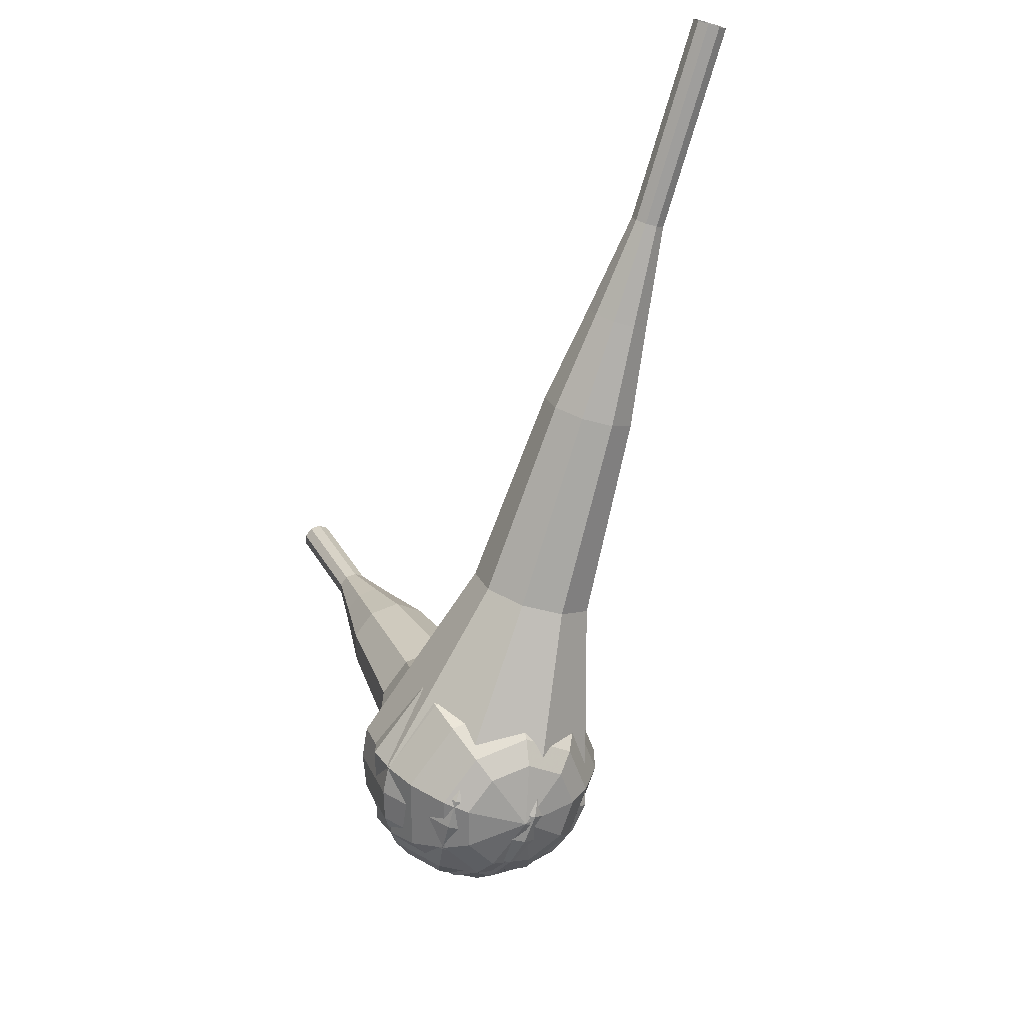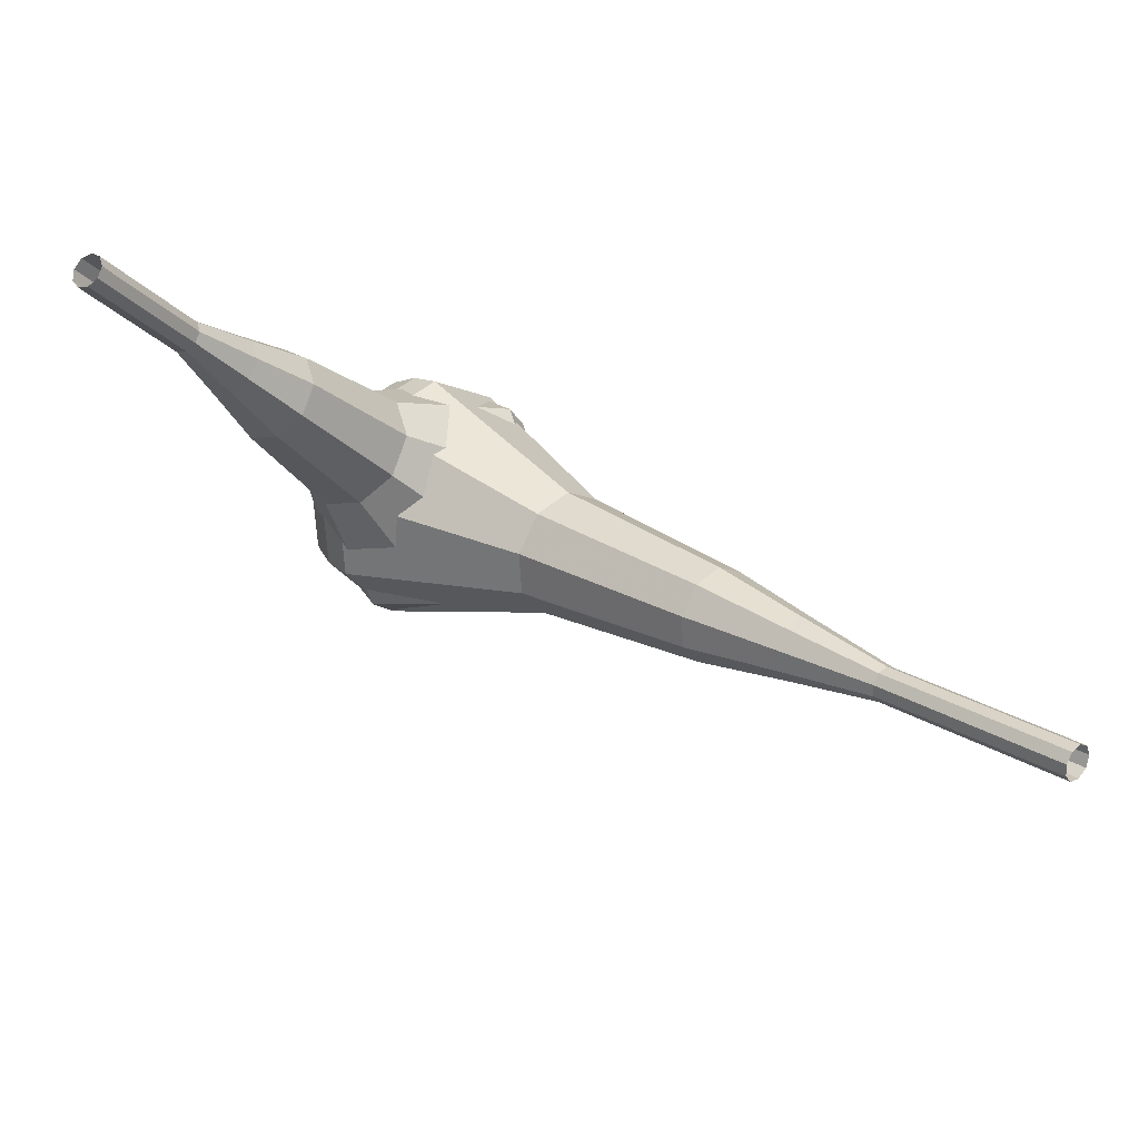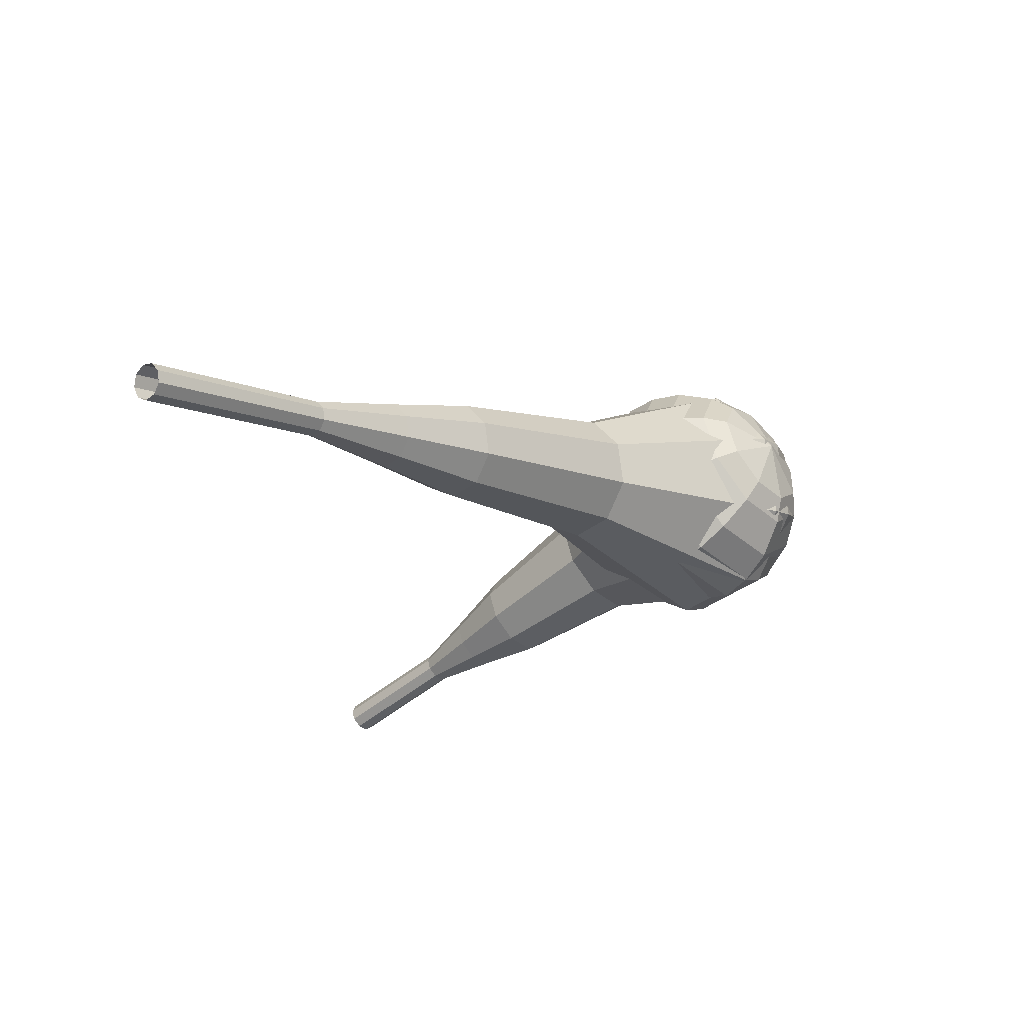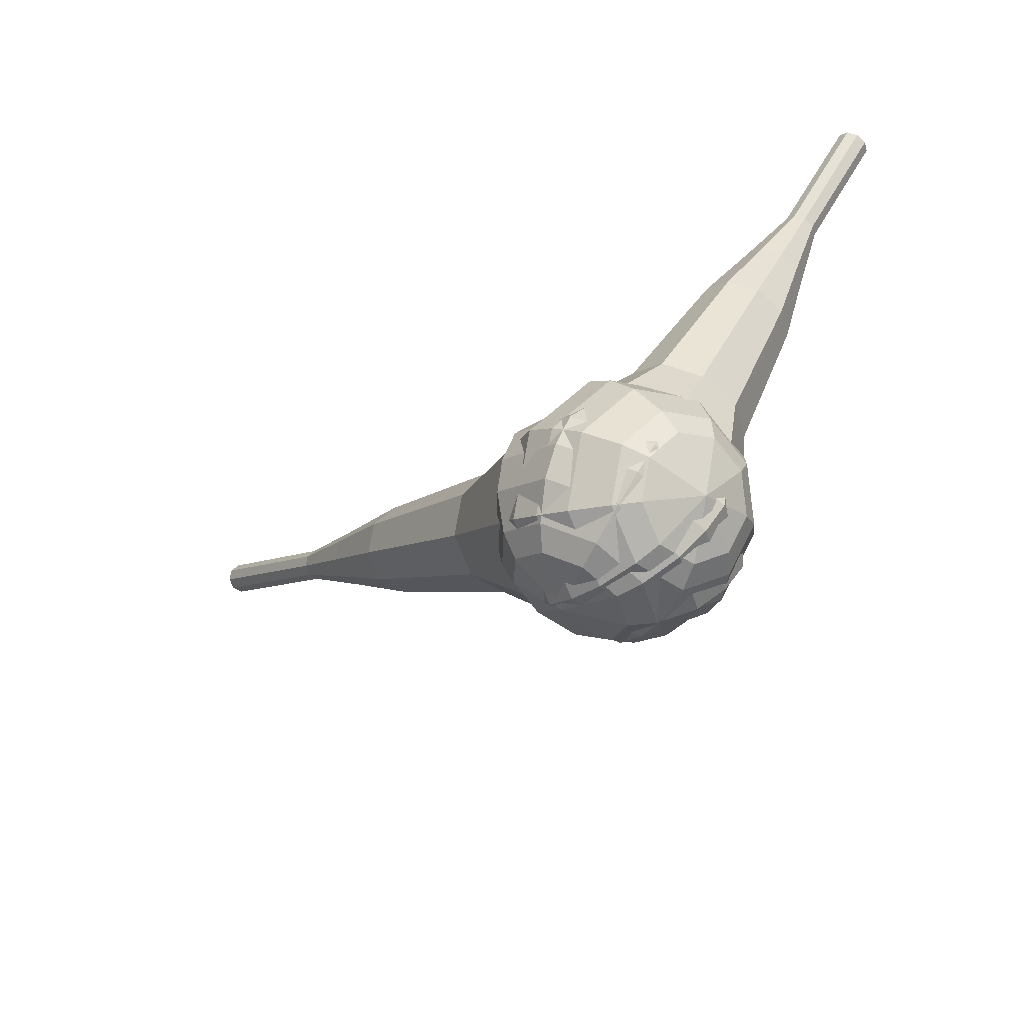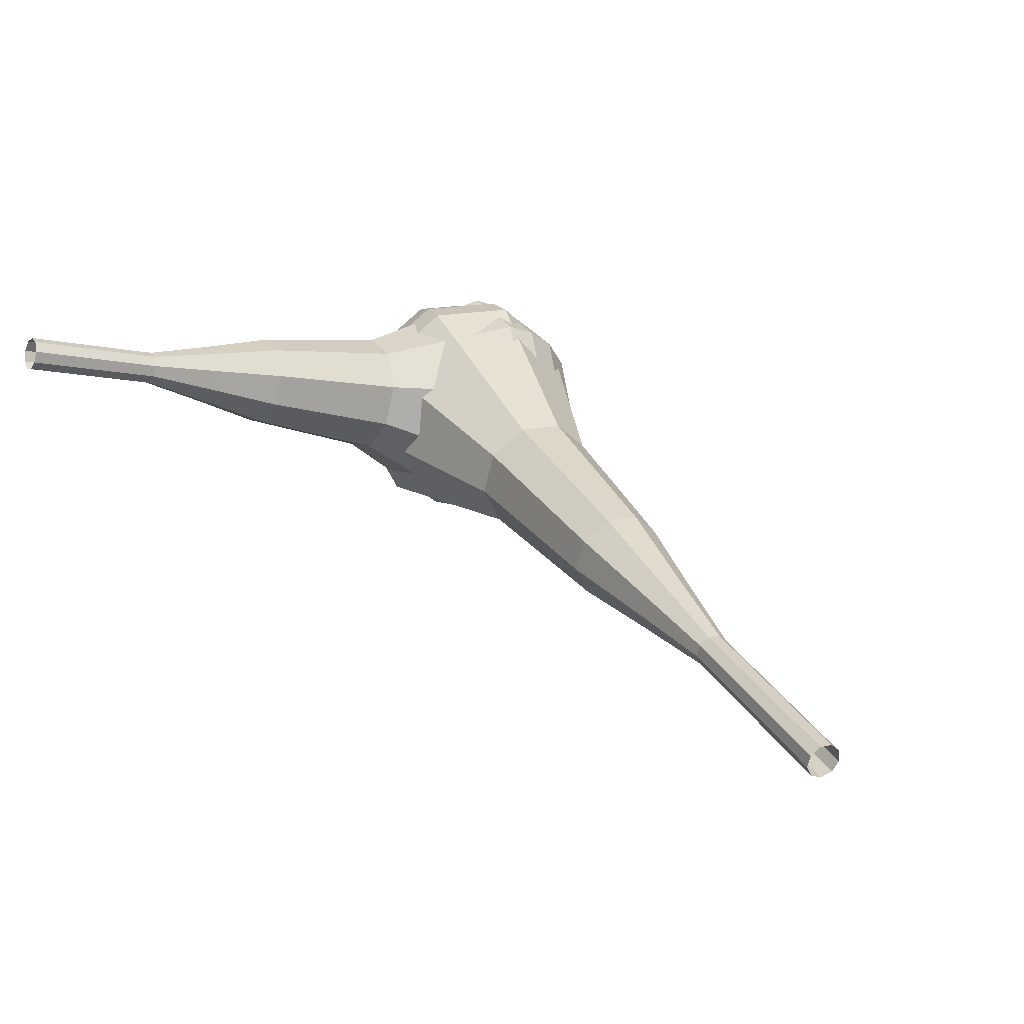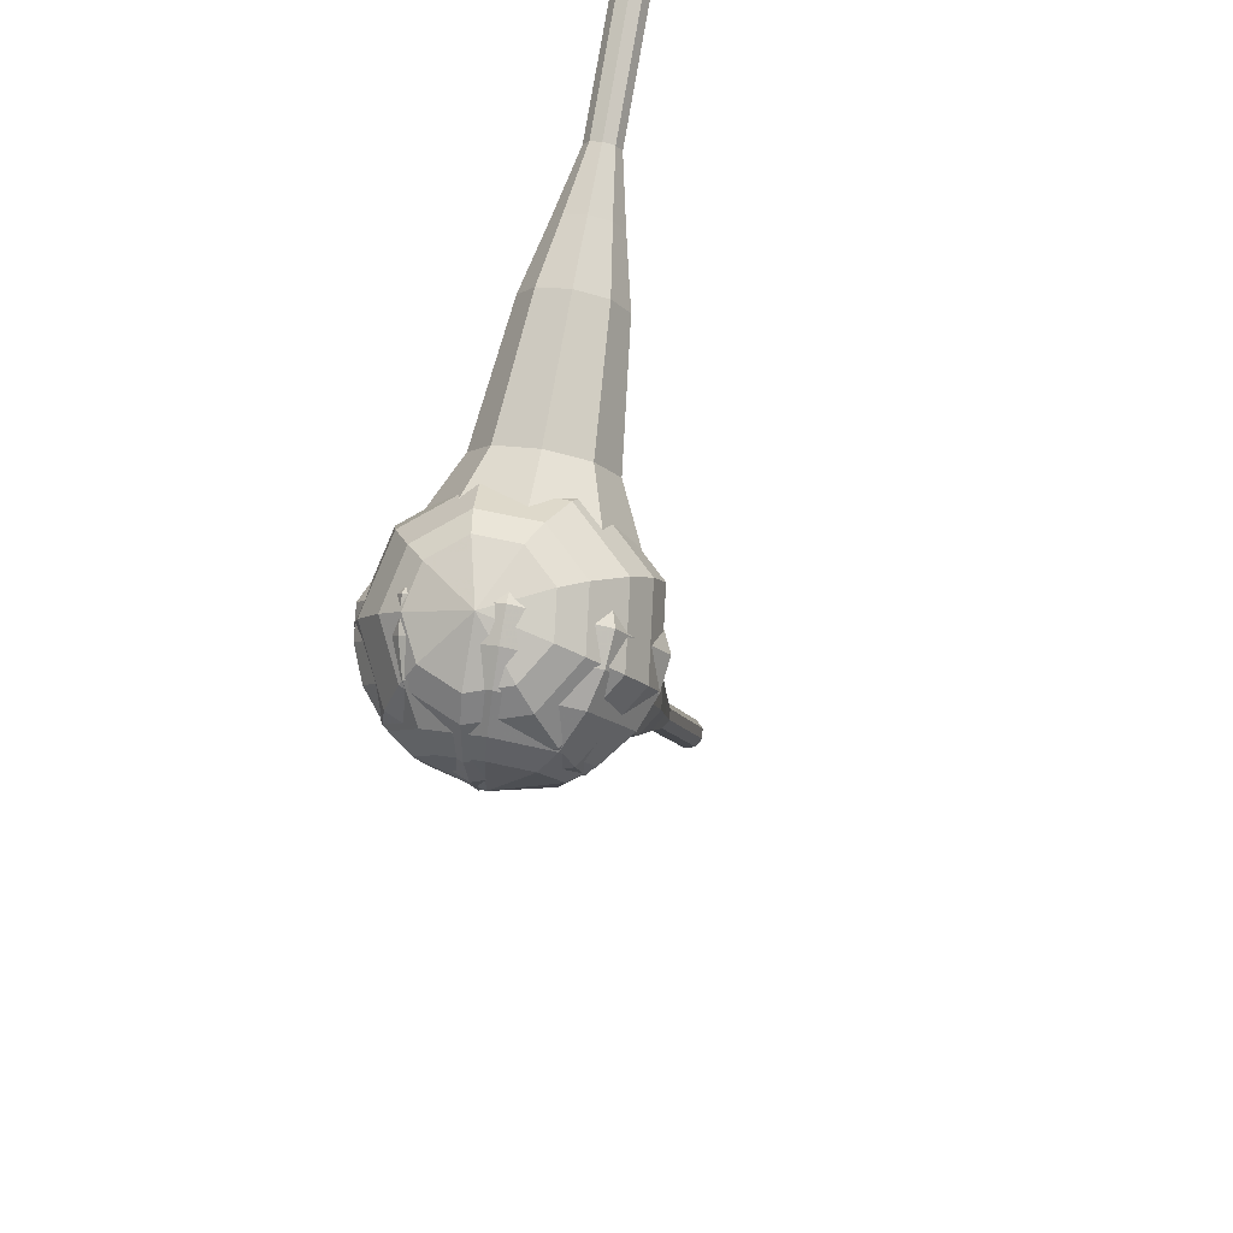
<metadata>
{"format":"obj","ext":"obj","renderer":"f3d","projection":"perspective","resolution":1024,"background":"white","views":[{"elev":-41.7,"azim":-144.4,"up":"+Y"},{"elev":68.7,"azim":-179.3,"up":"+Y"},{"elev":-50.4,"azim":-77.4,"up":"+Z"},{"elev":-44.3,"azim":15.2,"up":"+Y"},{"elev":-5.3,"azim":-153.6,"up":"+Z"},{"elev":-39.1,"azim":67.7,"up":"+Y"}]}
</metadata>
<code>
g tube1
v 172.3 126.2 81.76
v 172.5 126.1 81.11
v 173 125.8 80.77
v 173.6 125.5 80.89
v 174 125.3 81.41
v 174 125.2 82.1
v 173.6 125.4 82.62
v 173 125.8 82.74
v 172.5 126.1 82.4
v 172.3 126.2 81.76
v 170.3 122.8 81.66
v 170.5 122.7 81.02
v 171 122.4 80.68
v 171.6 122 80.8
v 172 121.8 81.32
v 172 121.8 82
v 171.6 122 82.53
v 171 122.3 82.65
v 170.5 122.6 82.3
v 170.3 122.8 81.66
v 168.3 119.3 81.57
v 168.5 119.2 80.92
v 169 118.9 80.58
v 169.6 118.6 80.7
v 169.9 118.3 81.23
v 169.9 118.3 81.91
v 169.6 118.5 82.43
v 169 118.9 82.55
v 168.5 119.2 82.21
v 168.3 119.3 81.57
v 165.5 116.3 81.47
v 165.9 116.1 80.27
v 166.8 115.5 79.63
v 167.9 114.9 79.85
v 168.6 114.4 80.83
v 168.6 114.4 82.11
v 167.9 114.8 83.1
v 166.8 115.5 83.32
v 165.9 116 82.68
v 165.5 116.3 81.47
v 162.7 113.3 81.38
v 163.2 113 79.57
v 164.7 112.2 78.61
v 166.3 111.2 78.94
v 167.4 110.5 80.42
v 167.4 110.5 82.34
v 166.3 111.1 83.81
v 164.6 112 84.15
v 163.2 112.9 83.19
v 162.7 113.3 81.38
v 157.8 106.8 81.19
v 158.6 106.4 78.78
v 160.5 105.3 77.5
v 162.7 104.1 77.94
v 164.1 103.2 79.91
v 164.1 103.1 82.47
v 162.6 103.9 84.44
v 160.4 105.2 84.88
v 158.5 106.3 83.6
v 157.8 106.8 81.19
v 150.5 101.8 81
v 152.1 101 76.18
v 156 98.81 73.62
v 160.3 96.24 74.51
v 163.1 94.5 78.44
v 163.1 94.4 83.56
v 160.2 95.98 87.49
v 155.8 98.51 88.38
v 152 100.8 85.82
v 150.5 101.8 81
v 149.8 100 80.96
v 151.3 99.28 76.29
v 155.1 97.16 73.81
v 159.3 94.68 74.67
v 162 92.99 78.47
v 161.9 92.89 83.44
v 159.1 94.42 87.24
v 154.9 96.87 88.11
v 151.2 99.09 85.62
v 149.8 100 80.96
v 149.5 98.04 80.91
v 150.9 97.35 76.74
v 154.2 95.46 74.52
v 158 93.24 75.29
v 160.4 91.73 78.69
v 160.4 91.64 83.13
v 157.8 93.01 86.54
v 154.1 95.2 87.31
v 150.8 97.18 85.09
v 149.5 98.04 80.91
v 149.9 95.64 80.87
v 150.9 95.12 77.68
v 153.5 93.68 75.98
v 156.4 91.98 76.57
v 158.2 90.83 79.17
v 158.2 90.76 82.56
v 156.3 91.81 85.16
v 153.4 93.48 85.75
v 150.8 94.99 84.06
v 149.9 95.64 80.87
v 150.6 94.16 80.85
v 151.3 93.78 78.51
v 153.2 92.72 77.27
v 155.3 91.48 77.7
v 156.7 90.64 79.6
v 156.6 90.59 82.09
v 155.2 91.35 83.99
v 153.1 92.58 84.42
v 151.3 93.69 83.18
v 150.6 94.16 80.85
v 153.2 91.52 80.82
v 153.2 91.52 80.82
v 153.2 91.52 80.82
v 153.2 91.52 80.82
v 153.2 91.52 80.82
v 153.2 91.52 80.82
v 153.2 91.52 80.82
v 153.2 91.52 80.82
v 153.2 91.52 80.82
v 153.2 91.52 80.82
f 1 2 12
f 12 11 1
f 2 3 13
f 13 12 2
f 3 4 14
f 14 13 3
f 4 5 15
f 15 14 4
f 5 6 16
f 16 15 5
f 6 7 17
f 17 16 6
f 7 8 18
f 18 17 7
f 8 9 19
f 19 18 8
f 9 10 20
f 20 19 9
f 11 12 22
f 22 21 11
f 12 13 23
f 23 22 12
f 13 14 24
f 24 23 13
f 14 15 25
f 25 24 14
f 15 16 26
f 26 25 15
f 16 17 27
f 27 26 16
f 17 18 28
f 28 27 17
f 18 19 29
f 29 28 18
f 19 20 30
f 30 29 19
f 21 22 32
f 32 31 21
f 22 23 33
f 33 32 22
f 23 24 34
f 34 33 23
f 24 25 35
f 35 34 24
f 25 26 36
f 36 35 25
f 26 27 37
f 37 36 26
f 27 28 38
f 38 37 27
f 28 29 39
f 39 38 28
f 29 30 40
f 40 39 29
f 31 32 42
f 42 41 31
f 32 33 43
f 43 42 32
f 33 34 44
f 44 43 33
f 34 35 45
f 45 44 34
f 35 36 46
f 46 45 35
f 36 37 47
f 47 46 36
f 37 38 48
f 48 47 37
f 38 39 49
f 49 48 38
f 39 40 50
f 50 49 39
f 41 42 52
f 52 51 41
f 42 43 53
f 53 52 42
f 43 44 54
f 54 53 43
f 44 45 55
f 55 54 44
f 45 46 56
f 56 55 45
f 46 47 57
f 57 56 46
f 47 48 58
f 58 57 47
f 48 49 59
f 59 58 48
f 49 50 60
f 60 59 49
f 51 52 62
f 62 61 51
f 52 53 63
f 63 62 52
f 53 54 64
f 64 63 53
f 54 55 65
f 65 64 54
f 55 56 66
f 66 65 55
f 56 57 67
f 67 66 56
f 57 58 68
f 68 67 57
f 58 59 69
f 69 68 58
f 59 60 70
f 70 69 59
f 61 62 72
f 72 71 61
f 62 63 73
f 73 72 62
f 63 64 74
f 74 73 63
f 64 65 75
f 75 74 64
f 65 66 76
f 76 75 65
f 66 67 77
f 77 76 66
f 67 68 78
f 78 77 67
f 68 69 79
f 79 78 68
f 69 70 80
f 80 79 69
f 71 72 82
f 82 81 71
f 72 73 83
f 83 82 72
f 73 74 84
f 84 83 73
f 74 75 85
f 85 84 74
f 75 76 86
f 86 85 75
f 76 77 87
f 87 86 76
f 77 78 88
f 88 87 77
f 78 79 89
f 89 88 78
f 79 80 90
f 90 89 79
f 81 82 92
f 92 91 81
f 82 83 93
f 93 92 82
f 83 84 94
f 94 93 83
f 84 85 95
f 95 94 84
f 85 86 96
f 96 95 85
f 86 87 97
f 97 96 86
f 87 88 98
f 98 97 87
f 88 89 99
f 99 98 88
f 89 90 100
f 100 99 89
f 91 92 102
f 102 101 91
f 92 93 103
f 103 102 92
f 93 94 104
f 104 103 93
f 94 95 105
f 105 104 94
f 95 96 106
f 106 105 95
f 96 97 107
f 107 106 96
f 97 98 108
f 108 107 97
f 98 99 109
f 109 108 98
f 99 100 110
f 110 109 99
f 101 102 112
f 112 111 101
f 102 103 113
f 113 112 102
f 103 104 114
f 114 113 103
f 104 105 115
f 115 114 104
f 105 106 116
f 116 115 105
f 106 107 117
f 117 116 106
f 107 108 118
f 118 117 107
f 108 109 119
f 119 118 108
f 109 110 120
f 120 119 109
v 122.4 121.5 56.89
v 122.8 121.5 56.33
v 123.2 121.9 56.03
v 123.6 122.5 56.14
v 123.6 123 56.59
v 123.3 123.2 57.18
v 122.9 123 57.64
v 122.4 122.5 57.74
v 122.2 121.9 57.44
v 122.4 121.5 56.89
v 126.6 118.5 59.9
v 127 118.5 59.34
v 127.5 118.9 59.05
v 127.8 119.5 59.15
v 127.9 120 59.61
v 127.6 120.2 60.2
v 127.1 120 60.65
v 126.7 119.4 60.76
v 126.5 118.9 60.46
v 126.6 118.5 59.9
v 130.9 115.4 62.92
v 131.3 115.4 62.36
v 131.8 115.8 62.06
v 132.1 116.4 62.17
v 132.1 116.9 62.62
v 131.9 117.1 63.21
v 131.4 116.9 63.67
v 131 116.4 63.77
v 130.7 115.8 63.47
v 130.9 115.4 62.92
v 134.6 111.7 65.93
v 135.4 111.7 64.89
v 136.3 112.4 64.33
v 136.9 113.5 64.52
v 137 114.5 65.37
v 136.5 114.8 66.49
v 135.6 114.4 67.34
v 134.8 113.5 67.53
v 134.4 112.4 66.97
v 134.6 111.7 65.93
v 138.3 107.9 68.94
v 139.4 107.9 67.38
v 140.8 109 66.54
v 141.8 110.6 66.83
v 141.9 112 68.11
v 141.1 112.6 69.78
v 139.8 112 71.05
v 138.6 110.6 71.34
v 138 108.9 70.51
v 138.3 107.9 68.94
v 146.3 101 74.97
v 147.8 101 72.88
v 149.6 102.5 71.77
v 150.9 104.7 72.16
v 151.1 106.6 73.86
v 150 107.3 76.08
v 148.3 106.6 77.79
v 146.6 104.6 78.17
v 145.8 102.4 77.06
v 146.3 101 74.97
v 152.6 91.9 81
v 155.6 91.93 76.82
v 159.2 94.8 74.6
v 161.8 99.17 75.37
v 162.1 103 78.78
v 160.1 104.5 83.22
v 156.5 102.9 86.63
v 153.2 99.08 87.4
v 151.7 94.72 85.18
v 152.6 91.9 81
v 154.1 91.15 81.94
v 157 91.17 77.89
v 160.5 93.95 75.74
v 163 98.18 76.49
v 163.3 101.9 79.78
v 161.3 103.3 84.09
v 157.9 101.8 87.39
v 154.7 98.1 88.13
v 153.2 93.88 85.98
v 154.1 91.15 81.94
v 155.9 90.83 82.87
v 158.4 90.85 79.25
v 161.6 93.34 77.33
v 163.8 97.12 78
v 164.1 100.4 80.95
v 162.3 101.7 84.8
v 159.2 100.4 87.75
v 156.4 97.05 88.41
v 155.1 93.27 86.49
v 155.9 90.83 82.87
v 158.1 91.13 83.81
v 160.1 91.15 81.04
v 162.4 93.05 79.57
v 164.2 95.94 80.08
v 164.4 98.47 82.34
v 163 99.45 85.28
v 160.7 98.43 87.53
v 158.5 95.88 88.04
v 157.5 93 86.57
v 158.1 91.13 83.81
v 159.5 91.74 84.28
v 161 91.75 82.25
v 162.7 93.14 81.18
v 164 95.26 81.55
v 164.1 97.11 83.2
v 163.1 97.83 85.35
v 161.4 97.08 87
v 159.8 95.22 87.37
v 159.1 93.11 86.3
v 159.5 91.74 84.28
v 162.3 94.22 84.74
v 162.3 94.22 84.74
v 162.3 94.22 84.74
v 162.3 94.22 84.74
v 162.3 94.22 84.74
v 162.3 94.22 84.74
v 162.3 94.22 84.74
v 162.3 94.22 84.74
v 162.3 94.22 84.74
v 162.3 94.22 84.74
f 121 122 132
f 132 131 121
f 122 123 133
f 133 132 122
f 123 124 134
f 134 133 123
f 124 125 135
f 135 134 124
f 125 126 136
f 136 135 125
f 126 127 137
f 137 136 126
f 127 128 138
f 138 137 127
f 128 129 139
f 139 138 128
f 129 130 140
f 140 139 129
f 131 132 142
f 142 141 131
f 132 133 143
f 143 142 132
f 133 134 144
f 144 143 133
f 134 135 145
f 145 144 134
f 135 136 146
f 146 145 135
f 136 137 147
f 147 146 136
f 137 138 148
f 148 147 137
f 138 139 149
f 149 148 138
f 139 140 150
f 150 149 139
f 141 142 152
f 152 151 141
f 142 143 153
f 153 152 142
f 143 144 154
f 154 153 143
f 144 145 155
f 155 154 144
f 145 146 156
f 156 155 145
f 146 147 157
f 157 156 146
f 147 148 158
f 158 157 147
f 148 149 159
f 159 158 148
f 149 150 160
f 160 159 149
f 151 152 162
f 162 161 151
f 152 153 163
f 163 162 152
f 153 154 164
f 164 163 153
f 154 155 165
f 165 164 154
f 155 156 166
f 166 165 155
f 156 157 167
f 167 166 156
f 157 158 168
f 168 167 157
f 158 159 169
f 169 168 158
f 159 160 170
f 170 169 159
f 161 162 172
f 172 171 161
f 162 163 173
f 173 172 162
f 163 164 174
f 174 173 163
f 164 165 175
f 175 174 164
f 165 166 176
f 176 175 165
f 166 167 177
f 177 176 166
f 167 168 178
f 178 177 167
f 168 169 179
f 179 178 168
f 169 170 180
f 180 179 169
f 171 172 182
f 182 181 171
f 172 173 183
f 183 182 172
f 173 174 184
f 184 183 173
f 174 175 185
f 185 184 174
f 175 176 186
f 186 185 175
f 176 177 187
f 187 186 176
f 177 178 188
f 188 187 177
f 178 179 189
f 189 188 178
f 179 180 190
f 190 189 179
f 181 182 192
f 192 191 181
f 182 183 193
f 193 192 182
f 183 184 194
f 194 193 183
f 184 185 195
f 195 194 184
f 185 186 196
f 196 195 185
f 186 187 197
f 197 196 186
f 187 188 198
f 198 197 187
f 188 189 199
f 199 198 188
f 189 190 200
f 200 199 189
f 191 192 202
f 202 201 191
f 192 193 203
f 203 202 192
f 193 194 204
f 204 203 193
f 194 195 205
f 205 204 194
f 195 196 206
f 206 205 195
f 196 197 207
f 207 206 196
f 197 198 208
f 208 207 197
f 198 199 209
f 209 208 198
f 199 200 210
f 210 209 199
f 201 202 212
f 212 211 201
f 202 203 213
f 213 212 202
f 203 204 214
f 214 213 203
f 204 205 215
f 215 214 204
f 205 206 216
f 216 215 205
f 206 207 217
f 217 216 206
f 207 208 218
f 218 217 207
f 208 209 219
f 219 218 208
f 209 210 220
f 220 219 209
f 211 212 222
f 222 221 211
f 212 213 223
f 223 222 212
f 213 214 224
f 224 223 213
f 214 215 225
f 225 224 214
f 215 216 226
f 226 225 215
f 216 217 227
f 227 226 216
f 217 218 228
f 228 227 217
f 218 219 229
f 229 228 218
f 219 220 230
f 230 229 219
f 221 222 232
f 232 231 221
f 222 223 233
f 233 232 222
f 223 224 234
f 234 233 223
f 224 225 235
f 235 234 224
f 225 226 236
f 236 235 225
f 226 227 237
f 237 236 226
f 227 228 238
f 238 237 227
f 228 229 239
f 239 238 228
f 229 230 240
f 240 239 229
g

</code>
